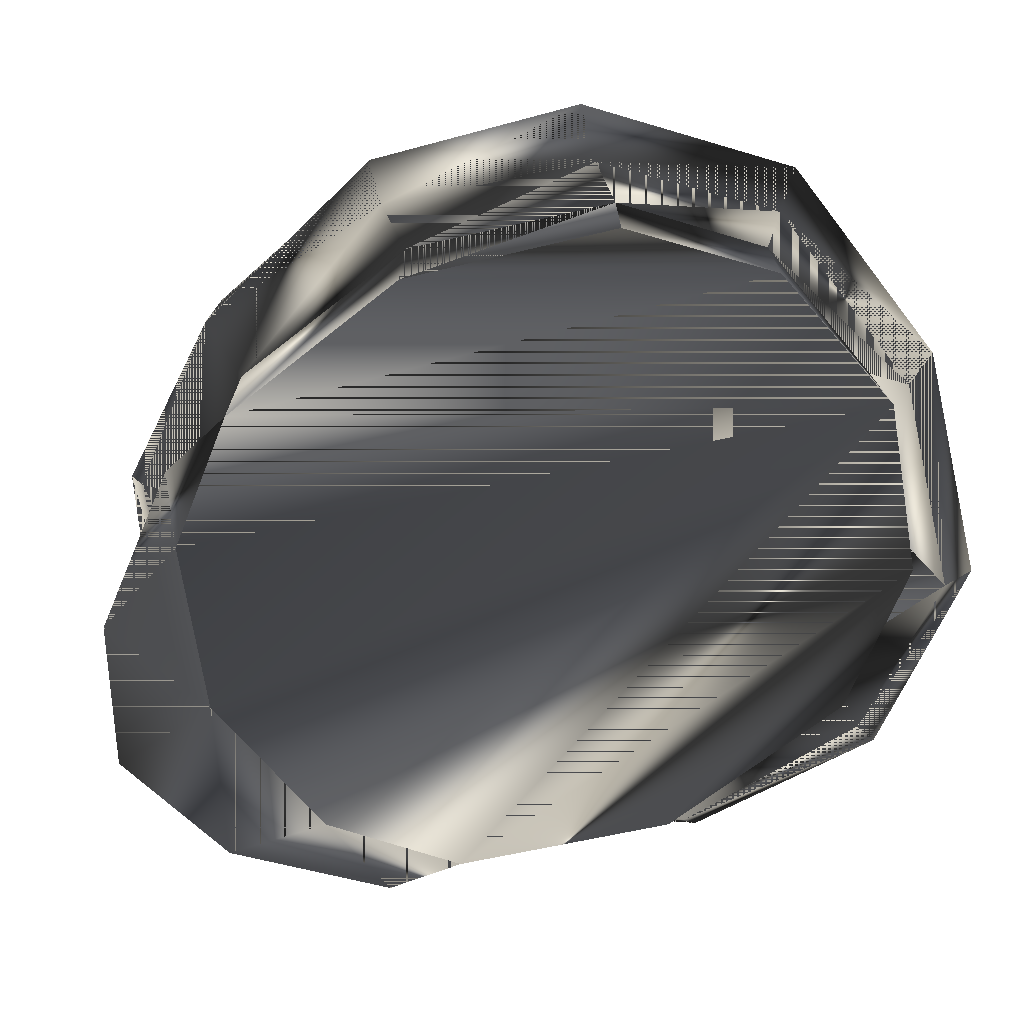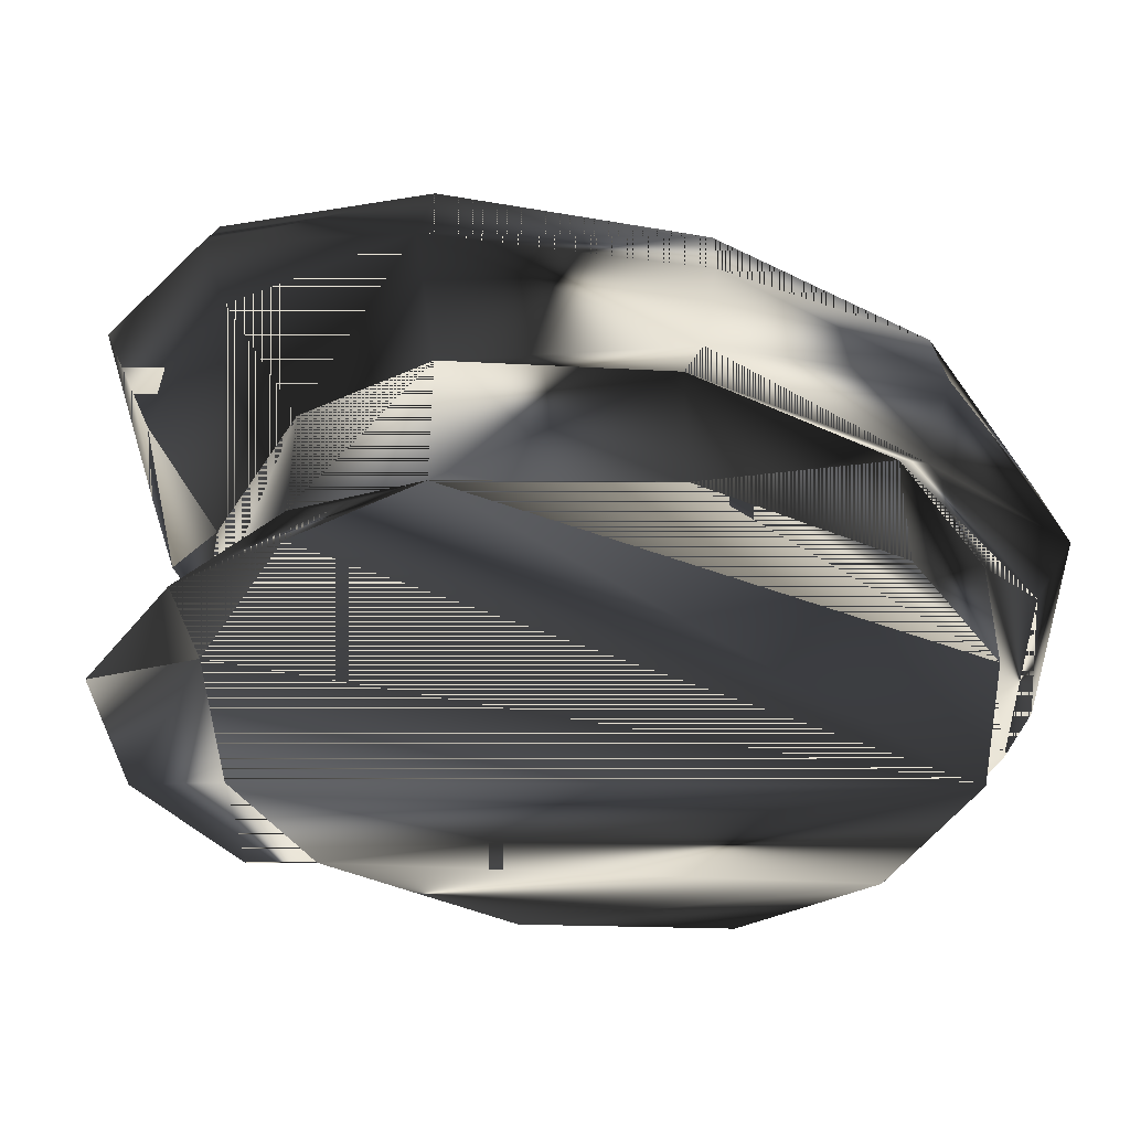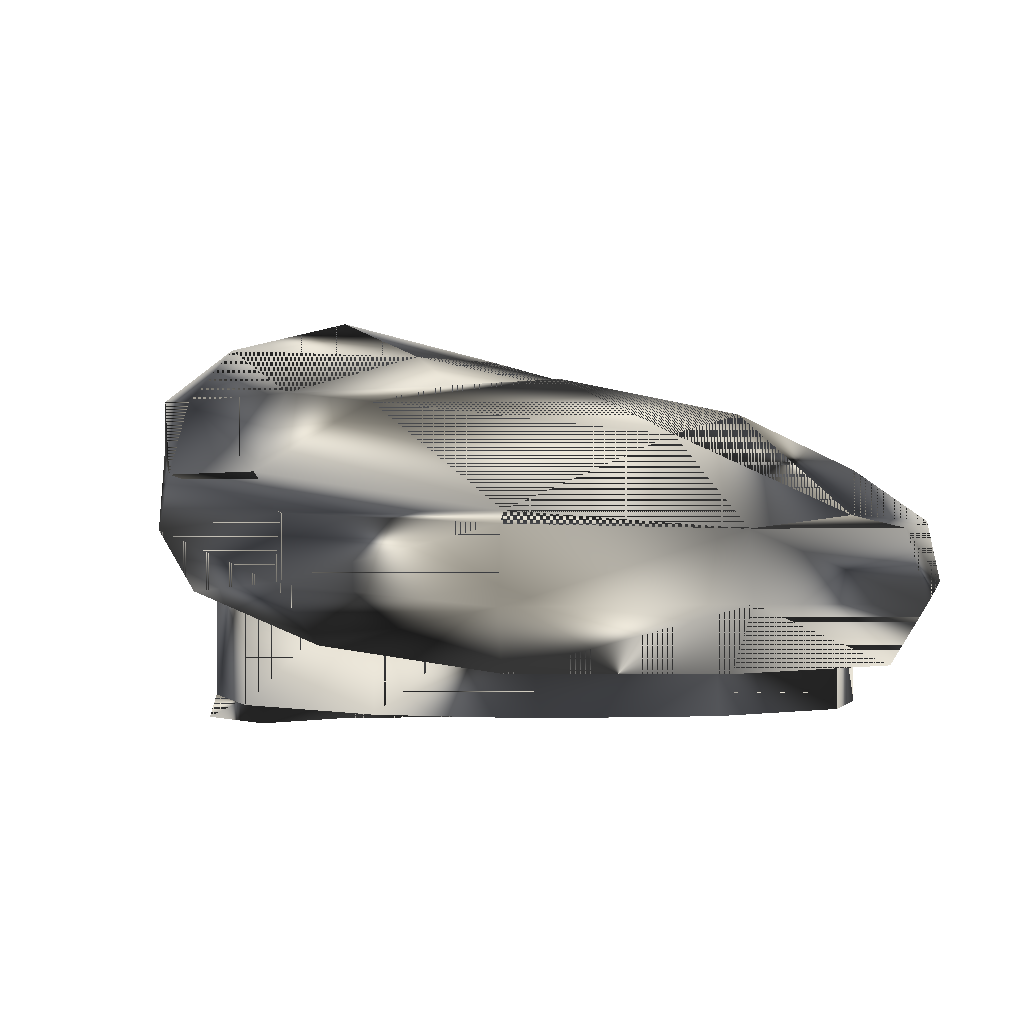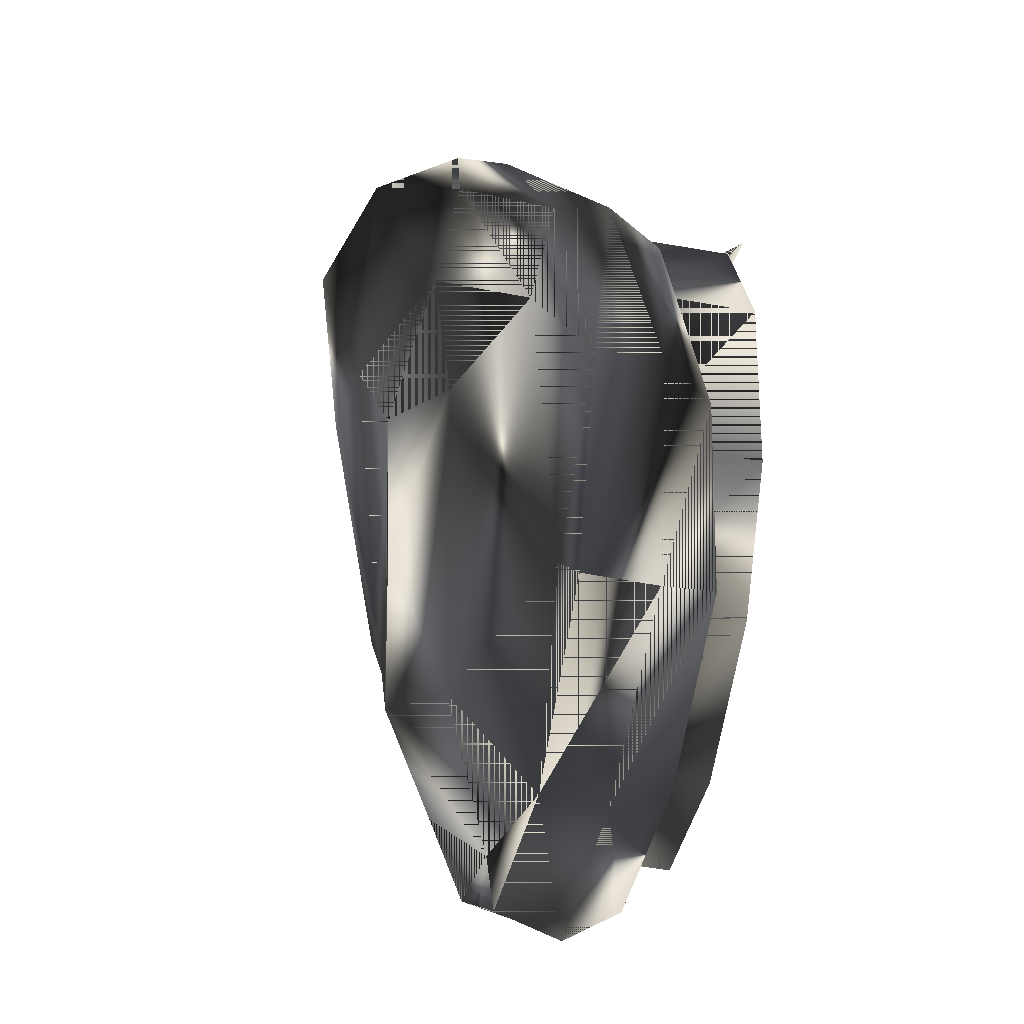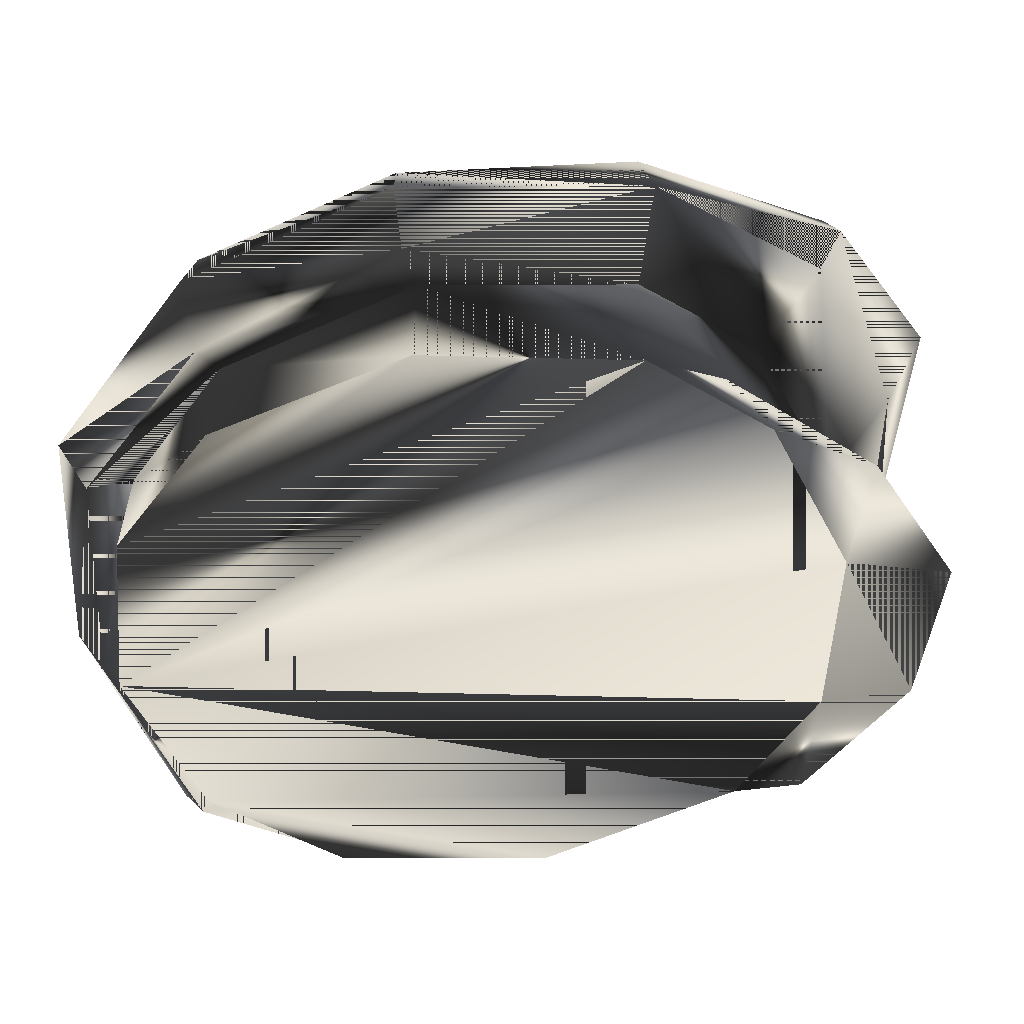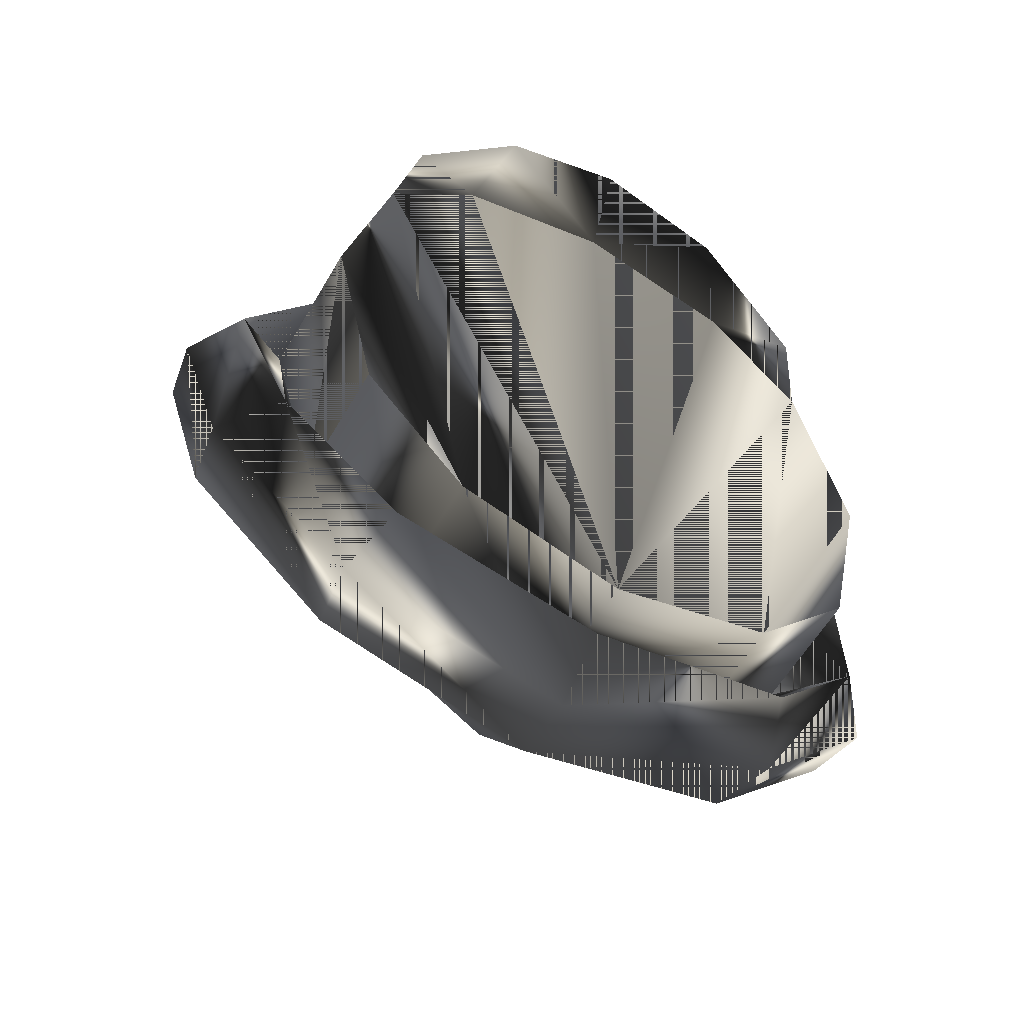
<metadata>
{"format":"obj","ext":"obj","renderer":"f3d","projection":"perspective","resolution":1024,"background":"white","views":[{"elev":-71.8,"azim":115.2,"up":"+Y"},{"elev":-44.5,"azim":76.2,"up":"+Y"},{"elev":-1.5,"azim":152.4,"up":"+Y"},{"elev":-54.9,"azim":-100.6,"up":"+Z"},{"elev":-56.9,"azim":-78.2,"up":"+Y"},{"elev":-58.1,"azim":-29.9,"up":"+Z"}]}
</metadata>
<code>
g SM_officercapflyoff
v -6.801 -4.04 4.641
v -4.253 0.01749 7.337
v -4.253 0.01749 7.337
v -6.801 -4.04 4.641
v -6.801 -4.04 4.641
v 6.801 -4.04 4.641
v 4.253 0.01749 7.337
v 4.253 0.01749 7.337
v 6.801 -4.04 4.641
v 6.801 -4.04 4.641
v 4.253 -0.971 -9.309
v 4.253 -0.971 -9.309
v -1e-06 -4.04 -10.54
v -1e-06 -4.04 -10.54
v -1e-06 6.426 11.94
v -8.183 4.08 5.05
v 8.183 4.08 5.05
v -1e-06 0.3443 -11.88
v -4.253 -0.971 -9.309
v -4.253 -0.971 -9.309
v -6.937 -4.04 -6.26
v -6.937 -4.04 -6.26
v -8.086 -0.4663 -0.8097
v -8.086 -0.4663 -0.8097
v -9.339 0.7218 -6.308
v 6.937 -4.04 -6.26
v 6.937 -4.04 -6.26
v -1e-06 -3.079 8.569
v -1e-06 -3.079 8.569
v 8.086 -0.4663 -0.8097
v 8.086 -0.4663 -0.8097
v -5.421 -2.963 -9.926
v -1e-06 4.455 -2.824
v 9.339 0.7218 -6.308
v -1e-06 -4.04 8.573
v -1e-06 -4.04 8.573
v -1e-06 -5.211 11.05
v 5.421 -2.963 -9.926
v 5.523 3.676 -2.93
v -5.523 3.676 -2.93
v -1e-06 0.08981 8.555
v -1e-06 0.08981 8.555
v 9.486 -1.135 -0.8548
v -9.486 -1.135 -0.8548
v -1e-06 -3.034 -11.12
v -5.644 0.4378 -10.29
v 5.644 0.4378 -10.29
v -1e-06 4.749 3.706
v -1e-06 2.698 -8.55
v -10.19 1.798 -0.9578
v 10.19 1.798 -0.9578
v -6.937 -0.7893 -6.25
v -6.937 -0.7893 -6.25
v 6.937 -0.7893 -6.25
v 6.937 -0.7893 -6.25
v 4.442 6.051 9.688
v -4.442 6.051 9.688
v -8.086 -4.04 -0.8095
v -8.086 -4.04 -0.8095
v 8.086 -4.04 -0.8095
v 8.086 -4.04 -0.8095
v -1e-06 -0.7964 -10.39
v -1e-06 -0.7964 -10.39
v -4.253 -3.105 7.349
v -4.253 -3.105 7.349
v 4.253 -3.105 7.349
v 4.253 -3.105 7.349
v 6.801 -0.1432 4.631
v 6.801 -0.1432 4.631
v -6.801 -0.1432 4.631
v -6.801 -0.1432 4.631
v 8.38 -2.379 -6.298
v -8.38 -2.379 -6.298
v 4.573 3.077 9.317
v -4.573 3.077 9.317
v -4.253 -4.04 -9.324
v -4.253 -4.04 -9.324
v 4.253 -4.04 -9.324
v 4.253 -4.04 -9.324
v -1e-06 7.217 11.34
v -5.946 -1.442 -10.75
v 5.946 -1.442 -10.75
v 9.613 -0.8977 -6.504
v -9.613 -0.8977 -6.504
v 8.067 2.65 5.424
v -8.067 2.65 5.424
v 5.641 4.244 2.413
v -5.641 4.244 2.413
v -1e-06 -1.393 -12.06
v -1e-06 5.743 5.976
v -8.93 2.198 -3.526
v 10.43 0.4042 -0.8981
v -10.43 0.4042 -0.8981
v 8.93 1.807 -3.526
v 4.921 0.7781 -9.025
v -4.442 5.263 10.09
v 4.442 5.263 10.09
v -1e-06 3.291 10.58
v -4.253 -4.04 7.353
v -4.253 -4.04 7.353
v 4.253 -4.04 7.353
v 4.253 -4.04 7.353
v -4.921 0.7781 -9.025
v 3.449 -5.211 9.642
v -3.449 -5.211 9.642
v 8.124 3.989 3.31
v -8.124 3.989 3.31
v -6.321 -4.765 6.445
v 6.321 -4.765 6.445
f 59 24 53
f 29 2 65
f 29 41 2
f 22 20 77
f 88 57 90
f 10 31 69
f 10 61 31
f 102 36 13
f 87 90 56
f 75 42 98
f 86 75 96
f 44 86 93
f 85 97 74
f 85 68 43
f 91 88 40
f 94 39 87
f 77 20 63
f 19 45 62
f 5 24 59
f 76 4 58
f 5 71 24
f 44 70 86
f 84 81 73
f 73 44 84
f 78 60 9
f 27 79 12
f 28 35 37
f 29 67 7
f 64 37 28
f 28 37 35
f 45 38 11
f 61 55 31
f 82 89 18
f 18 81 46
f 95 49 39
f 103 40 49
f 72 83 43
f 43 92 85
f 100 13 36
f 105 35 37
f 66 28 37
f 104 37 35
f 18 47 82
f 83 72 82
f 49 33 39
f 39 48 87
f 49 40 33
f 40 88 48
f 29 7 41
f 74 98 42
f 30 43 68
f 72 43 30
f 70 44 23
f 73 23 44
f 45 19 32
f 81 18 89
f 84 46 81
f 46 103 18
f 83 82 47
f 47 18 95
f 33 48 39
f 33 40 48
f 18 103 49
f 18 49 95
f 93 84 44
f 103 91 40
f 92 43 83
f 95 39 94
f 22 53 20
f 52 32 19
f 54 11 38
f 27 12 55
f 98 74 97
f 80 56 90
f 98 96 75
f 80 90 57
f 76 58 21
f 59 53 22
f 78 26 60
f 61 27 55
f 11 62 45
f 79 63 12
f 37 64 105
f 65 71 5
f 37 104 66
f 67 10 69
f 67 69 7
f 8 68 85
f 65 2 71
f 3 86 70
f 38 72 54
f 30 54 72
f 23 73 52
f 32 52 73
f 85 74 8
f 42 8 74
f 42 75 3
f 86 3 75
f 76 13 4
f 77 63 14
f 78 9 13
f 79 14 63
f 56 80 15
f 57 15 80
f 32 73 81
f 81 89 32
f 82 38 89
f 38 82 72
f 92 83 34
f 47 34 83
f 93 25 84
f 46 84 25
f 97 85 17
f 51 17 85
f 96 16 86
f 50 86 16
f 94 87 106
f 87 56 106
f 91 107 88
f 88 107 57
f 45 89 38
f 45 32 89
f 48 88 90
f 48 90 87
f 25 50 91
f 50 107 91
f 85 92 51
f 34 51 92
f 86 50 93
f 25 93 50
f 34 94 51
f 51 94 106
f 47 95 34
f 34 95 94
f 15 57 96
f 16 96 57
f 15 97 56
f 17 56 97
f 96 98 15
f 97 15 98
f 4 13 100
f 108 105 64
f 109 66 104
f 9 102 13
f 46 25 103
f 25 91 103
f 109 104 101
f 35 101 104
f 35 105 99
f 108 99 105
f 51 106 17
f 106 56 17
f 50 16 107
f 107 16 57
f 64 1 108
f 99 108 1
f 101 6 109
f 66 109 6
f 53 24 59
f 65 2 29
f 2 41 29
f 77 20 22
f 90 57 88
f 69 31 10
f 31 61 10
f 13 36 102
f 56 90 87
f 98 42 75
f 96 75 86
f 93 86 44
f 74 97 85
f 43 68 85
f 40 88 91
f 87 39 94
f 63 20 77
f 62 45 19
f 59 24 5
f 58 4 76
f 24 71 5
f 86 70 44
f 73 81 84
f 84 44 73
f 9 60 78
f 12 79 27
f 37 35 28
f 7 67 29
f 28 37 64
f 35 37 28
f 11 38 45
f 31 55 61
f 18 89 82
f 46 81 18
f 39 49 95
f 49 40 103
f 43 83 72
f 85 92 43
f 36 13 100
f 37 35 105
f 37 28 66
f 35 37 104
f 82 47 18
f 82 72 83
f 39 33 49
f 87 48 39
f 33 40 49
f 48 88 40
f 41 7 29
f 42 98 74
f 68 43 30
f 30 43 72
f 23 44 70
f 44 23 73
f 32 19 45
f 89 18 81
f 81 46 84
f 18 103 46
f 47 82 83
f 95 18 47
f 39 48 33
f 48 40 33
f 49 103 18
f 95 49 18
f 44 84 93
f 40 91 103
f 83 43 92
f 94 39 95
f 20 53 22
f 19 32 52
f 38 11 54
f 55 12 27
f 97 74 98
f 90 56 80
f 75 96 98
f 57 90 80
f 21 58 76
f 22 53 59
f 60 26 78
f 55 27 61
f 45 62 11
f 12 63 79
f 105 64 37
f 5 71 65
f 66 104 37
f 69 10 67
f 7 69 67
f 85 68 8
f 71 2 65
f 70 86 3
f 54 72 38
f 72 54 30
f 52 73 23
f 73 52 32
f 8 74 85
f 74 8 42
f 3 75 42
f 75 3 86
f 4 13 76
f 14 63 77
f 13 9 78
f 63 14 79
f 15 80 56
f 80 15 57
f 81 73 32
f 32 89 81
f 89 38 82
f 72 82 38
f 34 83 92
f 83 34 47
f 84 25 93
f 25 84 46
f 17 85 97
f 85 17 51
f 86 16 96
f 16 86 50
f 106 87 94
f 106 56 87
f 88 107 91
f 57 107 88
f 38 89 45
f 89 32 45
f 90 88 48
f 87 90 48
f 91 50 25
f 91 107 50
f 51 92 85
f 92 51 34
f 93 50 86
f 50 93 25
f 51 94 34
f 106 94 51
f 34 95 47
f 94 95 34
f 96 57 15
f 57 96 16
f 56 97 15
f 97 56 17
f 15 98 96
f 98 15 97
f 100 13 4
f 64 105 108
f 104 66 109
f 13 102 9
f 103 25 46
f 103 91 25
f 101 104 109
f 104 101 35
f 99 105 35
f 105 99 108
f 17 106 51
f 17 56 106
f 107 16 50
f 57 16 107
f 108 1 64
f 1 108 99
f 109 6 101
f 6 109 66

</code>
